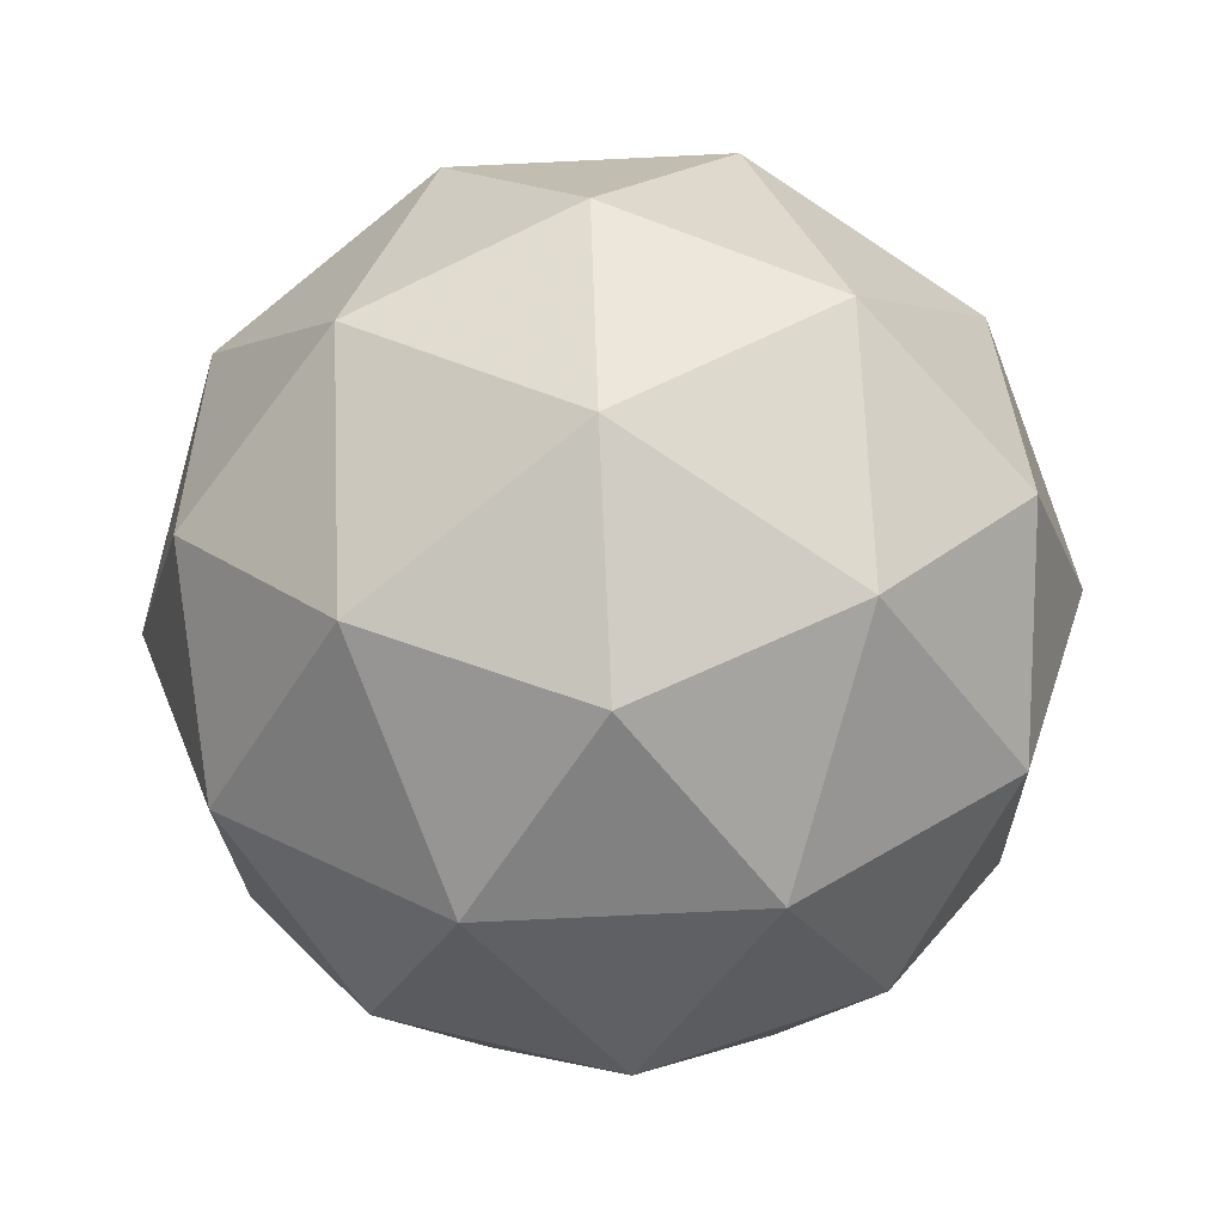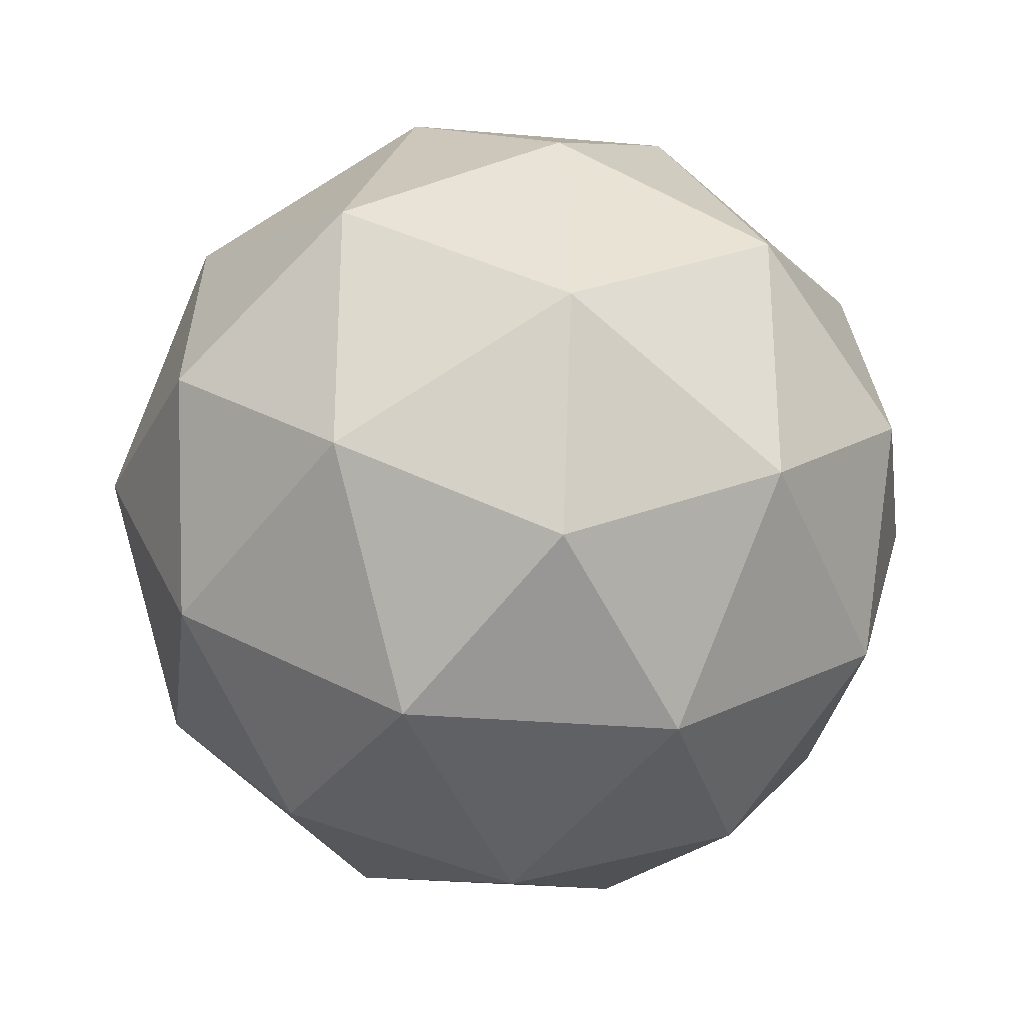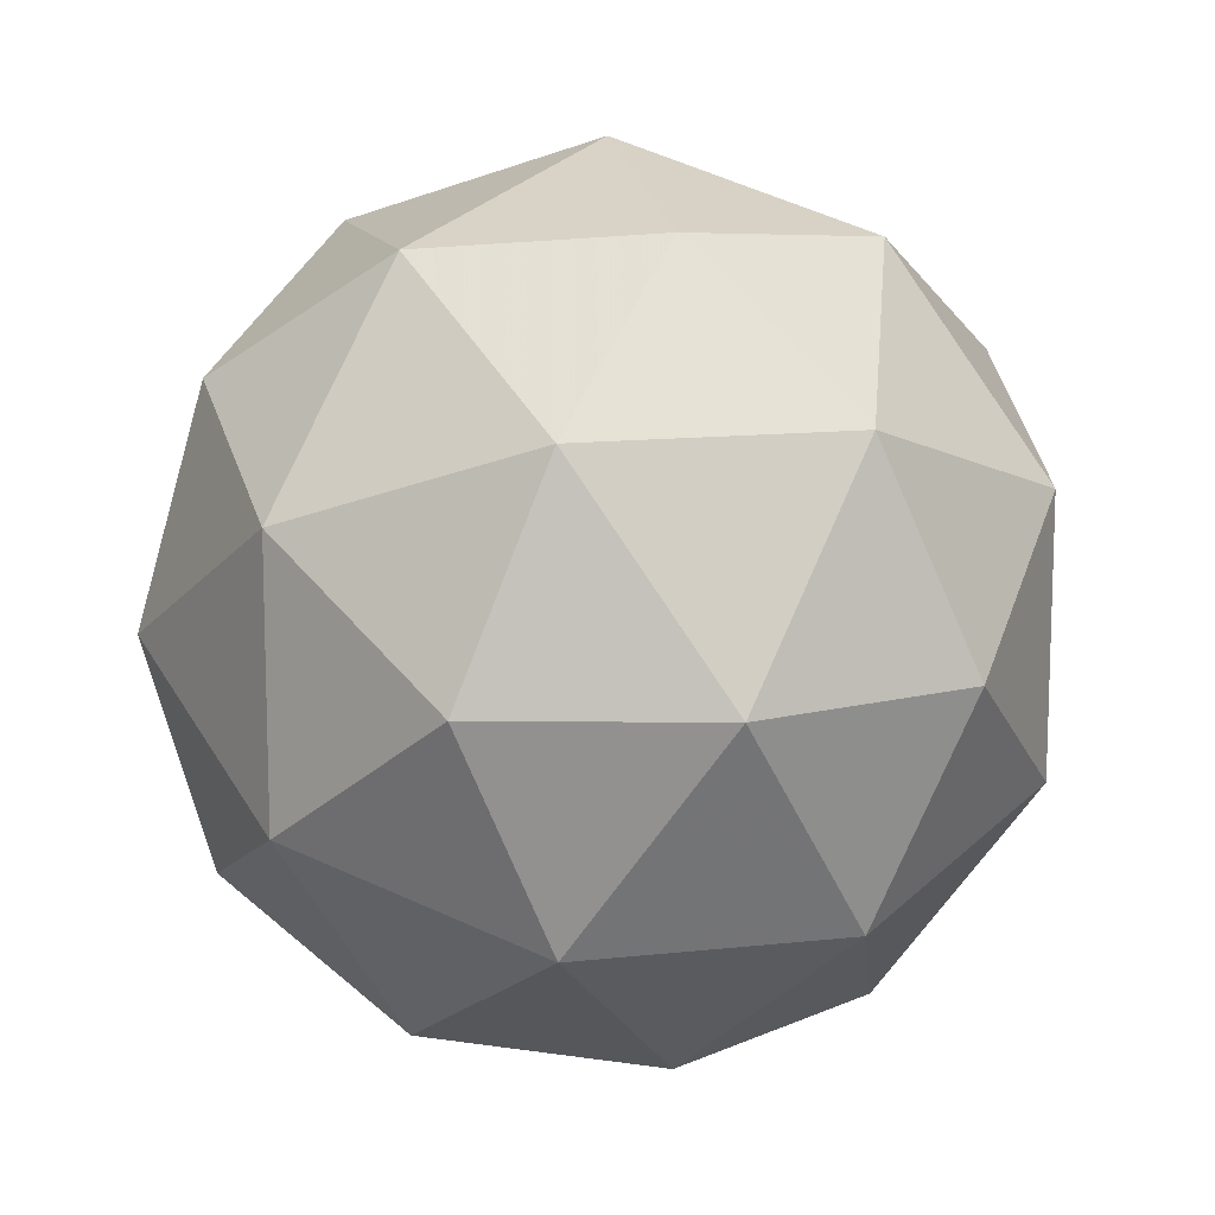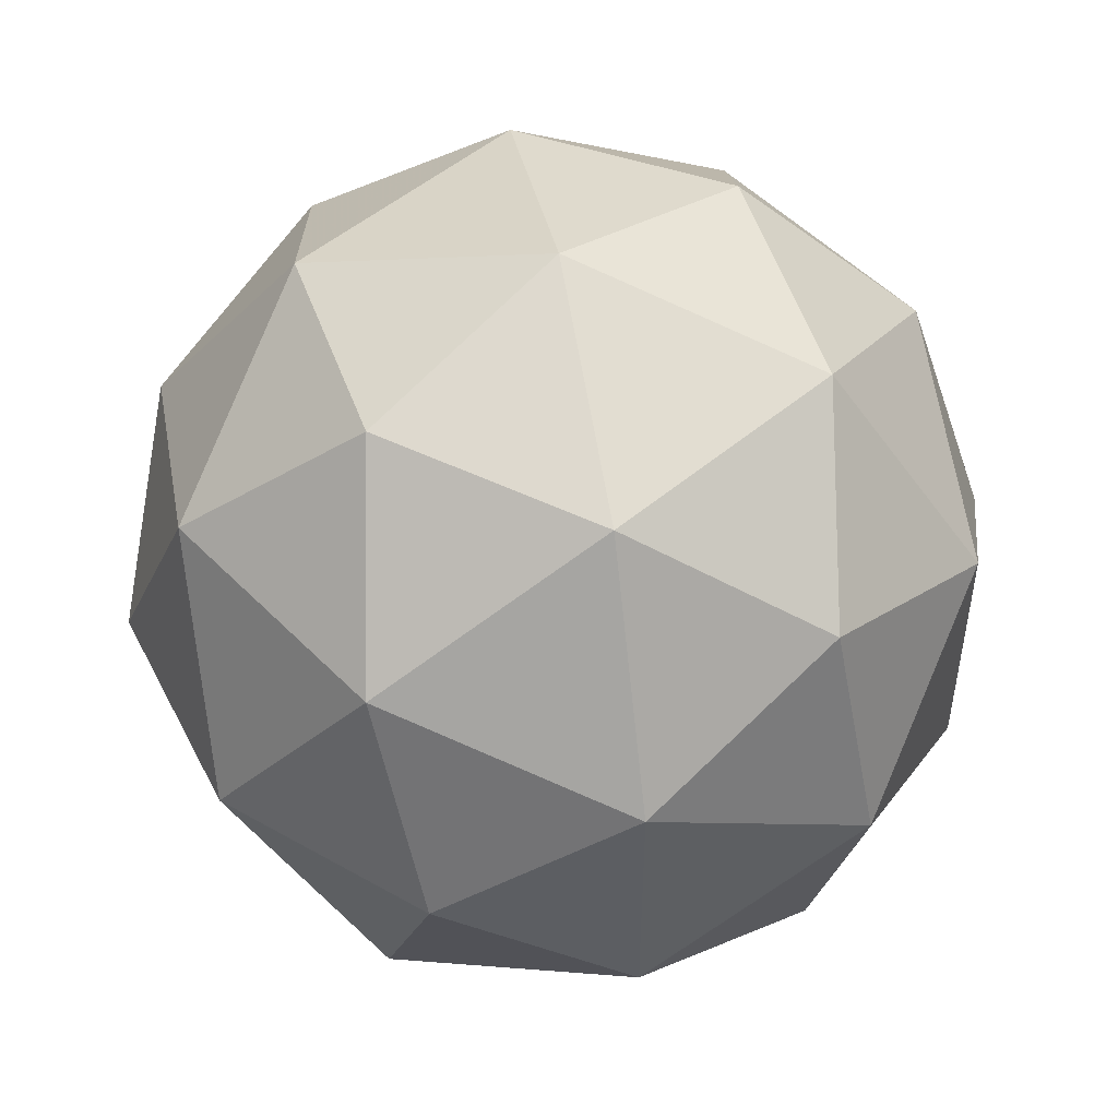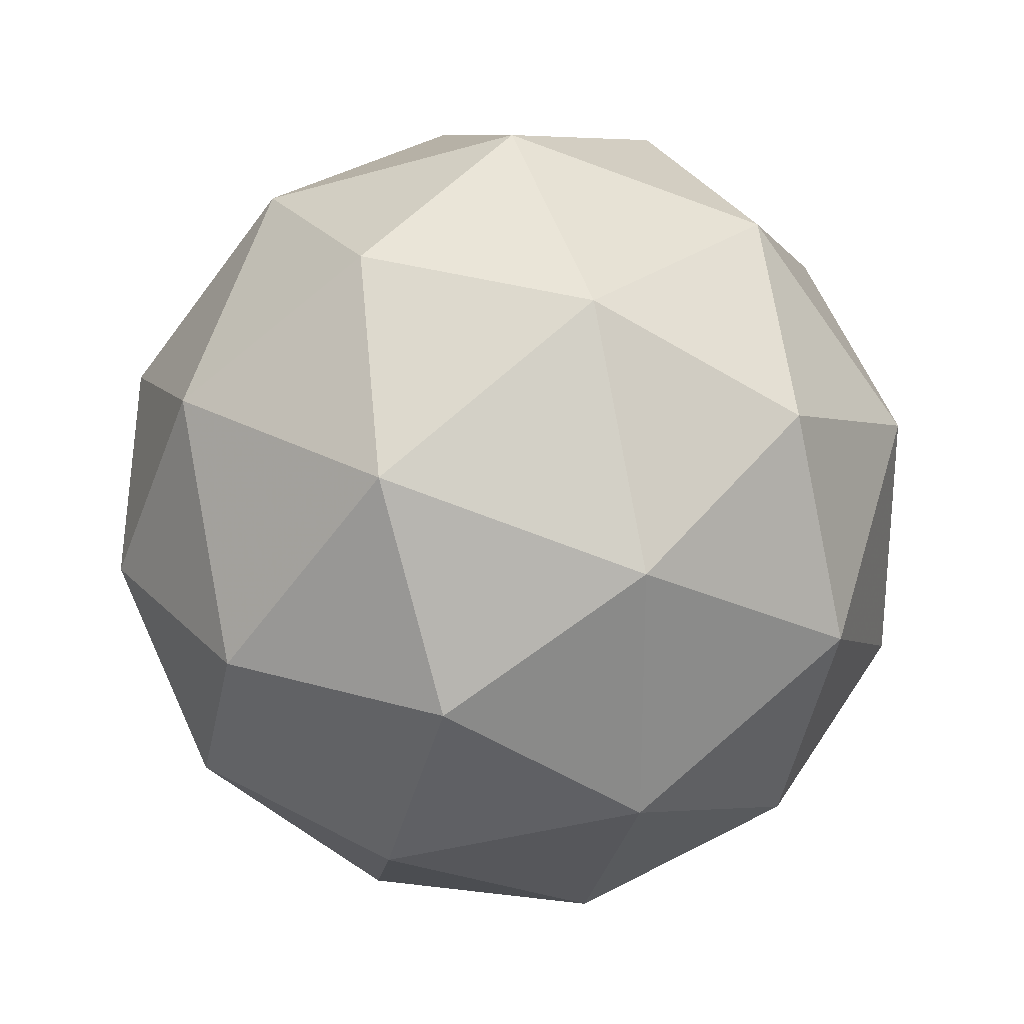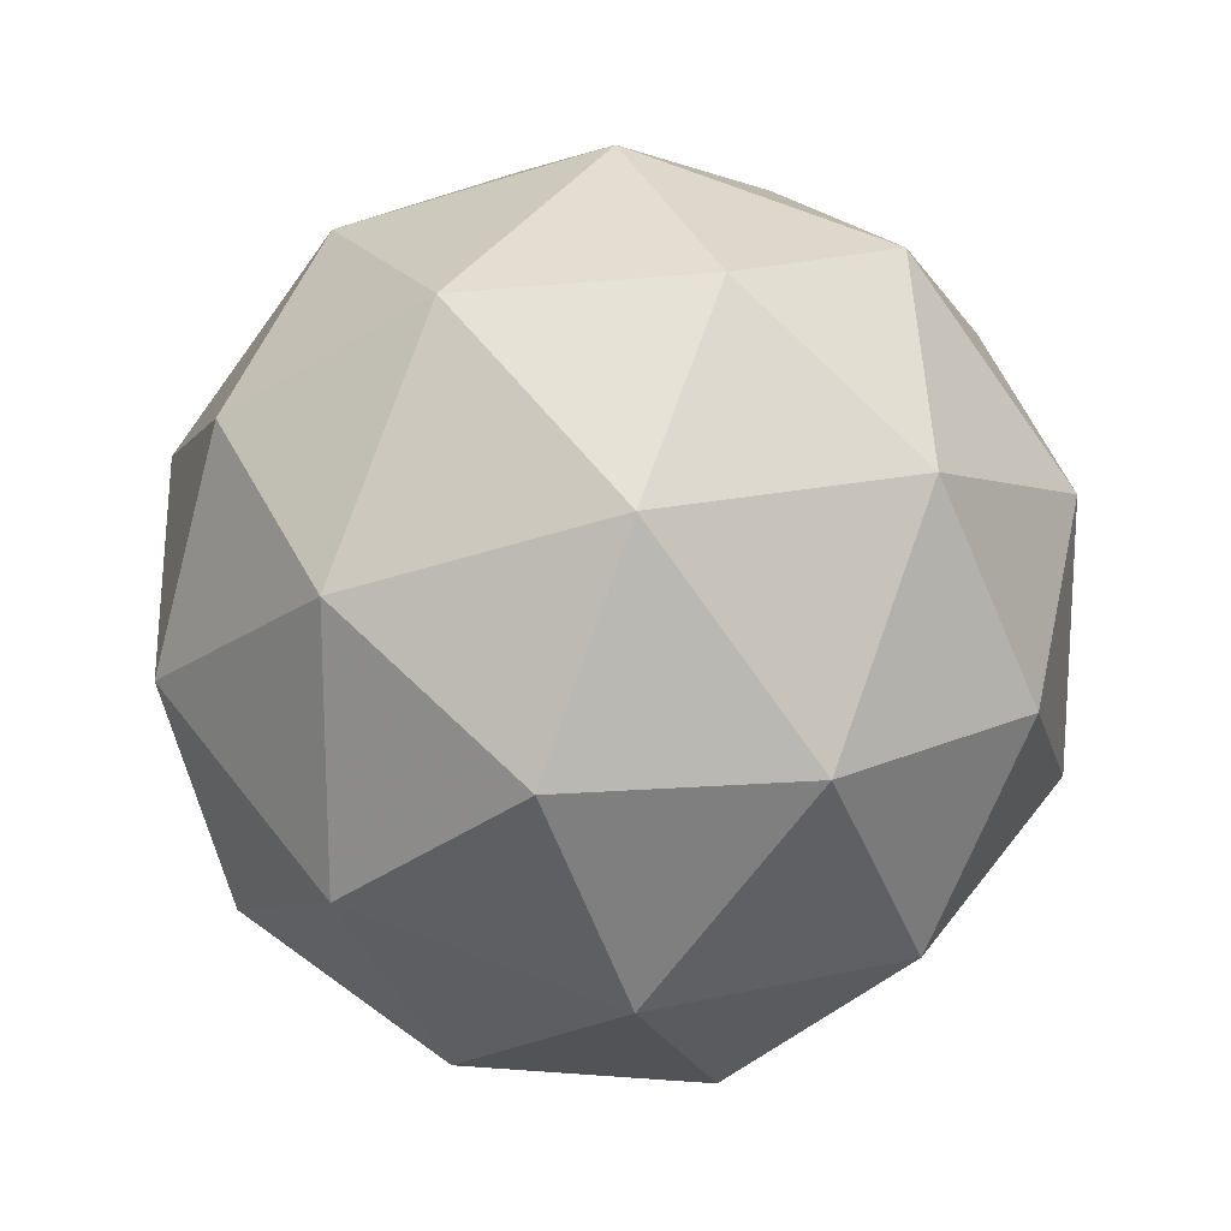
<metadata>
{"format":"obj","ext":"obj","renderer":"f3d","projection":"perspective","resolution":1024,"background":"white","views":[{"elev":-79.7,"azim":128.7,"up":"+Y"},{"elev":-29.1,"azim":-129.2,"up":"+Z"},{"elev":12.6,"azim":-46.4,"up":"+Z"},{"elev":51.2,"azim":15.9,"up":"+Z"},{"elev":27.0,"azim":-171.3,"up":"+Z"},{"elev":19.2,"azim":-55.1,"up":"+Z"}]}
</metadata>
<code>
g AIZR-i7-g175-s1242
v 4471 389.5 -4673
v 4560 420.8 -4608
v 4437 420.8 -4568
v 4623 505.6 -4563
v 4649 489.1 -4673
v 4360 420.8 -4673
v 4437 420.8 -4778
v 4560 420.8 -4738
v 4670 599.5 -4608
v 4413 505.6 -4495
v 4526 489.1 -4503
v 4471 599.5 -4463
v 4283 505.6 -4673
v 4326 489.1 -4568
v 4271 599.5 -4608
v 4413 505.6 -4852
v 4326 489.1 -4778
v 4347 599.5 -4843
v 4623 505.6 -4784
v 4526 489.1 -4843
v 4594 599.5 -4843
v 4594 599.5 -4503
v 4347 599.5 -4503
v 4271 599.5 -4738
v 4471 599.5 -4883
v 4670 599.5 -4738
v 4529 693.4 -4495
v 4615 709.9 -4568
v 4505 778.1 -4568
v 4319 693.4 -4563
v 4416 709.9 -4503
v 4381 778.1 -4608
v 4319 693.4 -4784
v 4292 709.9 -4673
v 4381 778.1 -4738
v 4529 693.4 -4852
v 4416 709.9 -4843
v 4505 778.1 -4778
v 4659 693.4 -4673
v 4615 709.9 -4778
v 4581 778.1 -4673
v 4471 809.5 -4673
f 1 2 3
f 4 2 5
f 1 3 6
f 1 6 7
f 1 7 8
f 4 5 9
f 10 11 12
f 13 14 15
f 16 17 18
f 19 20 21
f 4 9 22
f 10 12 23
f 13 15 24
f 16 18 25
f 19 21 26
f 27 28 29
f 30 31 32
f 33 34 35
f 36 37 38
f 39 40 41
f 41 38 42
f 41 40 38
f 40 36 38
f 38 35 42
f 38 37 35
f 37 33 35
f 35 32 42
f 35 34 32
f 34 30 32
f 32 29 42
f 32 31 29
f 31 27 29
f 29 41 42
f 29 28 41
f 28 39 41
f 26 40 39
f 26 21 40
f 21 36 40
f 25 37 36
f 25 18 37
f 18 33 37
f 24 34 33
f 24 15 34
f 15 30 34
f 23 31 30
f 23 12 31
f 12 27 31
f 22 28 27
f 22 9 28
f 9 39 28
f 21 25 36
f 21 20 25
f 20 16 25
f 18 24 33
f 18 17 24
f 17 13 24
f 15 23 30
f 15 14 23
f 14 10 23
f 12 22 27
f 12 11 22
f 11 4 22
f 9 26 39
f 9 5 26
f 5 19 26
f 8 20 19
f 8 7 20
f 7 16 20
f 7 17 16
f 7 6 17
f 6 13 17
f 6 14 13
f 6 3 14
f 3 10 14
f 5 8 19
f 5 2 8
f 2 1 8
f 3 11 10
f 3 2 11
f 2 4 11
f 2 4 11

</code>
